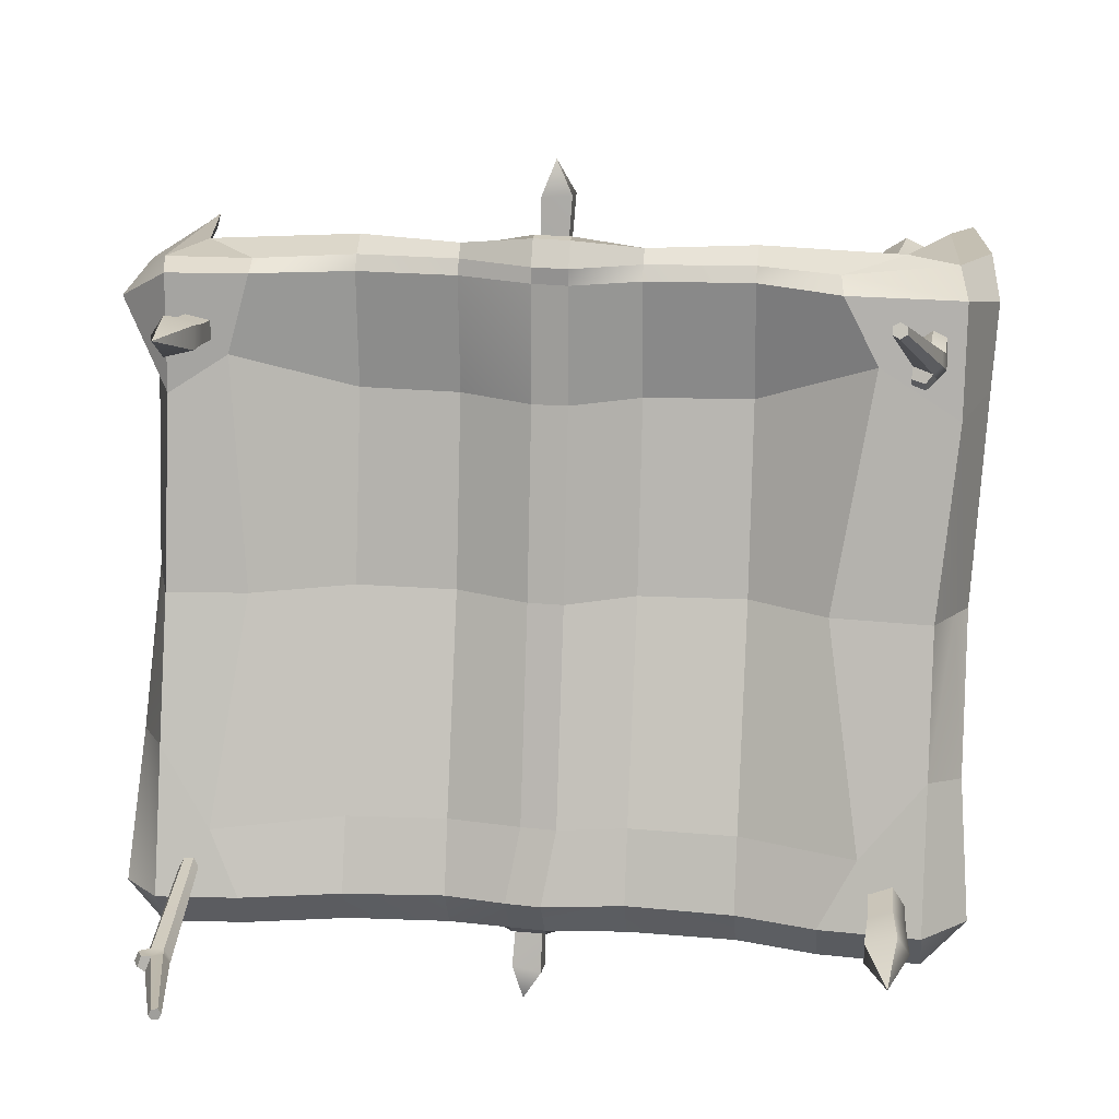
<metadata>
{"format":"obj","ext":"obj","renderer":"f3d","projection":"perspective","resolution":1024,"background":"white","views":[{"elev":18.9,"azim":-172.6,"up":"+Z"}]}
</metadata>
<code>
v 1.371 0.04391 -1.159
v 1.282 0.04391 -1.159
v 1.238 0.04391 -1.083
v 1.282 0.04391 -1.006
v 1.371 0.04391 -1.006
v 1.415 0.04391 -1.083
v 1.243 4.245 -1.132
v 1.22 4.236 -1.132
v 1.208 4.231 -1.111
v 1.22 4.236 -1.089
v 1.243 4.245 -1.089
v 1.255 4.249 -1.111
v 1.326 0.04391 -1.083
v 1.232 4.24 -1.111
v 1.356 1.353 -0.9445
v 1.335 1.367 -0.8922
v 1.356 1.358 -0.8657
v 1.44 1.357 -0.8821
v 1.45 1.37 -0.91
v 1.414 1.354 -0.9534
v 1.282 2.282 -1.077
v 1.307 2.282 -1.033
v 1.282 2.282 -0.9894
v 1.232 2.282 -0.9894
v 1.207 2.282 -1.033
v 1.232 2.282 -1.077
v 1.435 2.931 -1.115
v 1.454 2.929 -1.082
v 1.435 2.931 -1.048
v 1.396 2.936 -1.048
v 1.377 2.938 -1.082
v 1.396 2.936 -1.115
v 1.378 1.225 -0.9555
v 1.347 1.225 -0.9023
v 1.374 1.277 -0.8243
v 1.462 1.275 -0.8291
v 1.47 1.225 -0.9023
v 1.439 1.225 -0.9555
v 1.221 2.163 -1.055
v 1.19 2.163 -1.002
v 1.221 2.163 -0.9493
v 1.282 2.163 -0.9493
v 1.312 2.163 -1.002
v 1.282 2.163 -1.055
v 1.426 3.667 -1.195
v 1.398 3.662 -1.133
v 1.346 3.662 -1.133
v 1.32 3.662 -1.178
v 1.346 3.662 -1.223
v 1.398 3.662 -1.223
v 1.385 1.343 -0.7895
v 1.447 1.341 -0.7943
v 1.436 1.385 -0.8247
v 1.377 1.386 -0.8129
v 1.377 3.742 -1.213
v 1.399 3.759 -1.187
v 1.377 3.742 -1.128
v 1.335 3.718 -1.128
v 1.314 3.705 -1.17
v 1.335 3.718 -1.213
v 1.451 3.716 -1.164
v 1.434 3.712 -1.122
v 1.427 3.765 -1.164
v 1.414 3.754 -1.123
v -1.474 0.04391 0.7735
v -1.469 0.04391 0.8889
v -1.365 0.04391 0.9414
v -1.267 0.04391 0.8787
v -1.273 0.04391 0.7633
v -1.376 0.04391 0.7107
v -1.42 3.088 1.264
v -1.419 3.076 1.293
v -1.39 3.069 1.306
v -1.362 3.074 1.29
v -1.363 3.087 1.261
v -1.392 3.094 1.248
v -1.371 0.04391 0.8261
v -1.391 3.081 1.277
v -1.375 0.5373 0.9359
v -1.304 0.5445 0.9627
v -1.249 0.5896 0.9371
v -1.276 0.604 0.8289
v -1.335 0.5675 0.8131
v -1.39 0.5488 0.8611
v -1.543 1.447 0.7789
v -1.487 1.45 0.7431
v -1.428 1.444 0.7731
v -1.425 1.435 0.8388
v -1.481 1.432 0.8746
v -1.54 1.438 0.8447
v -1.565 2.319 1.076
v -1.522 2.319 1.048
v -1.476 2.317 1.071
v -1.474 2.314 1.122
v -1.517 2.314 1.15
v -1.563 2.317 1.127
v -1.395 0.4255 0.8931
v -1.323 0.418 0.9297
v -1.22 0.4667 0.8956
v -1.232 0.4802 0.7804
v -1.331 0.4396 0.7693
v -1.399 0.4364 0.813
v -1.514 1.328 0.843
v -1.443 1.32 0.8792
v -1.376 1.323 0.836
v -1.379 1.334 0.7565
v -1.45 1.341 0.7203
v -1.518 1.338 0.7635
v -1.534 2.599 0.9602
v -1.451 2.588 0.9917
v -1.448 2.578 1.06
v -1.505 2.576 1.097
v -1.566 2.582 1.066
v -1.569 2.591 0.9977
v -1.173 0.5273 0.8872
v -1.183 0.5362 0.8062
v -1.212 0.5941 0.8301
v -1.193 0.5847 0.9066
v -1.551 2.66 1.035
v -1.519 2.678 1.006
v -1.44 2.656 1.029
v -1.438 2.626 1.081
v -1.493 2.613 1.11
v -1.55 2.63 1.087
v -1.493 2.647 0.9313
v -1.437 2.638 0.9497
v -1.49 2.687 0.9682
v -1.436 2.673 0.9807
v -0.009705 2.786 -1.584
v -0.009338 2.661 -1.606
v -0.08185 2.357 1.594
v -0.08258 2.234 1.58
v 0.04303 2.358 1.584
v 0.0423 2.235 1.57
v 0.1127 2.782 -1.563
v 0.1132 2.658 -1.586
v 0.07587 2.608 -0.9375
v 0.0755 2.54 -0.945
v 0.006653 2.539 -0.9383
v 0.007019 2.607 -0.9307
v 0.0921 2.514 -0.0174
v 0.09161 2.428 -0.02705
v 0.005432 2.428 -0.02039
v 0.00592 2.513 -0.01066
v -0.02374 2.428 0.7375
v 0.04498 2.429 0.7308
v 0.04462 2.361 0.7232
v -0.02423 2.36 0.7299
v -1.506 2.367 1.099
v -1.512 2.242 1.099
v 1.484 2.315 1.171
v 1.485 2.191 1.172
v 1.475 2.315 1.046
v 1.476 2.191 1.047
v -1.487 2.366 0.9766
v -1.493 2.24 0.9762
v -0.8903 2.293 1.014
v -0.8896 2.225 1.014
v -0.8834 2.225 1.083
v -0.8841 2.293 1.082
v -0.02692 2.298 0.9973
v -0.02618 2.212 0.9978
v -0.01996 2.213 1.084
v -0.02057 2.298 1.084
v 0.6824 2.294 1.113
v 0.6761 2.294 1.044
v 0.6768 2.225 1.045
v 0.6832 2.225 1.114
v 1.275 2.768 -1.147
v 1.275 2.644 -1.162
v 1.203 2.341 1.154
v 1.202 2.218 1.145
v 1.328 2.342 1.147
v 1.327 2.219 1.138
v 1.398 2.764 -1.133
v 1.398 2.64 -1.147
v 1.361 2.617 -0.6785
v 1.36 2.55 -0.6833
v 1.291 2.549 -0.6784
v 1.292 2.617 -0.6737
v 1.377 2.514 -0.01257
v 1.376 2.429 -0.01859
v 1.29 2.428 -0.01376
v 1.291 2.513 -0.007675
v 1.261 2.421 0.5339
v 1.33 2.421 0.5291
v 1.329 2.354 0.5244
v 1.261 2.353 0.5292
v -1.506 2.697 -1.095
v -1.512 2.572 -1.095
v 1.486 2.645 -1.087
v 1.487 2.521 -1.087
v 1.474 2.645 -1.212
v 1.475 2.521 -1.211
v -1.489 2.696 -1.218
v -1.495 2.57 -1.218
v -0.892 2.623 -1.194
v -0.8913 2.555 -1.193
v -0.8836 2.555 -1.125
v -0.8843 2.624 -1.125
v -0.02924 2.628 -1.229
v -0.0285 2.543 -1.228
v -0.02032 2.543 -1.142
v -0.02106 2.628 -1.143
v 0.6824 2.624 -1.128
v 0.6746 2.624 -1.197
v 0.6755 2.555 -1.196
v 0.6832 2.555 -1.128
v -1.359 2.768 -1.147
v -1.359 2.644 -1.162
v -1.431 2.341 1.154
v -1.432 2.218 1.145
v -1.306 2.342 1.147
v -1.307 2.219 1.138
v -1.237 2.764 -1.133
v -1.236 2.64 -1.147
v -1.273 2.617 -0.6785
v -1.274 2.55 -0.6833
v -1.343 2.549 -0.6784
v -1.342 2.617 -0.6737
v -1.257 2.514 -0.01257
v -1.258 2.429 -0.01859
v -1.344 2.428 -0.01376
v -1.343 2.513 -0.007675
v -1.373 2.421 0.5339
v -1.304 2.421 0.5291
v -1.305 2.354 0.5244
v -1.374 2.353 0.5292
v -1.363 0 -0.6379
v -1.233 0 -0.6742
v -1.449 3.154 -1.041
v -1.35 3.153 -1.08
v -1.45 3.124 -1.174
v -1.352 3.135 -1.159
v -1.362 0 -0.7929
v -1.232 0 -0.7674
v 1.138 0 0.7551
v 1.256 0 0.7742
v 1.375 2.58 1.084
v 1.473 2.564 1.107
v 1.375 2.592 1.004
v 1.473 2.586 0.9731
v 1.137 0 0.6683
v 1.255 0 0.6296
v 1.294 1.676 0.9865
v 1.391 1.66 1.018
v 1.393 1.682 0.8837
v 1.295 1.689 0.9067
v 1.211 1.053 0.8315
v 1.296 1.041 0.8549
v 1.297 1.06 0.7384
v 1.211 1.066 0.7611
v -1.282 0.5735 -0.8061
v -1.2 0.5832 -0.7762
v -1.201 0.5981 -0.709
v -1.283 0.5954 -0.6951
v -1.462 1.463 -1.005
v -1.364 1.473 -0.9808
v -1.365 1.489 -0.9011
v -1.463 1.489 -0.8713
v -1.414 2.188 -0.9247
v -1.415 2.161 -1.059
v -1.317 2.173 -1.03
v -1.316 2.189 -0.9499
v -1.563 2.414 1.194
v 1.546 2.414 1.194
v -1.644 2.425 1.234
v 1.546 2.486 1.266
v -1.563 3.045 -1.21
v 1.546 3.045 -1.21
v -1.563 2.943 -1.232
v 1.546 2.943 -1.232
v 0.1197 2.929 -1.21
v 0.06671 2.477 1.264
v 0.06671 2.373 1.194
v 0.06671 2.795 -1.232
v -0.8115 2.921 -1.21
v -0.8115 2.361 1.266
v -0.8115 2.289 1.194
v -0.8115 2.819 -1.232
v 0.7941 2.289 1.194
v 0.7941 2.361 1.266
v 0.7941 2.921 -1.21
v 0.7941 2.819 -1.232
v 0.7941 2.197 0.7508
v 0.06671 2.364 0.7508
v -0.8115 2.197 0.7508
v -1.563 2.407 0.7508
v -1.639 2.494 0.7644
v -0.8115 2.294 0.773
v 0.06671 2.484 0.773
v 0.7941 2.317 0.773
v 1.546 2.509 0.773
v 1.546 2.407 0.7508
v 1.546 2.676 -0.02029
v 0.7941 2.484 -0.02029
v 0.06671 2.617 -0.02029
v -0.8115 2.461 -0.02029
v -1.563 2.676 -0.02029
v -1.563 2.574 -0.04256
v -0.8115 2.364 -0.04251
v 0.06671 2.496 -0.04251
v 0.7941 2.364 -0.04256
v 1.546 2.574 -0.04256
v 1.546 2.867 -0.6153
v 0.7941 2.819 -0.9071
v 0.06671 2.841 -0.9071
v -0.8115 2.819 -0.9071
v -1.563 2.867 -0.6153
v -1.563 2.765 -0.6375
v -0.8115 2.555 -0.6375
v 0.06671 2.63 -0.6375
v 0.7941 2.555 -0.6375
v 1.546 2.765 -0.6375
v 0.06671 2.811 -1.278
v 0.1197 2.799 -1.378
v 0.7941 2.797 -1.378
v 0.7941 2.768 -1.278
v -0.8115 2.768 -1.278
v -0.8115 2.797 -1.378
v -1.563 2.922 -1.378
v -1.563 2.892 -1.278
v 1.546 2.922 -1.378
v 1.546 2.892 -1.278
v 0.1197 2.745 -1.319
v 0.1197 2.742 -1.423
v 0.7941 2.487 -1.358
v 0.7941 2.491 -1.254
v -0.8115 2.491 -1.254
v -0.8115 2.487 -1.358
v -1.563 2.276 -1.358
v -1.563 2.28 -1.254
v 1.546 2.276 -1.358
v 1.546 2.28 -1.254
v 0.06671 2.481 1.331
v 0.06671 2.372 1.275
v 0.7941 2.216 1.275
v 0.7941 2.324 1.327
v -0.8115 2.324 1.327
v -0.8115 2.216 1.275
v -1.563 2.339 1.197
v -1.608 2.164 1.316
v 1.546 2.339 1.197
v 1.579 2.336 1.299
v 0.06671 2.424 1.434
v 0.06671 2.369 1.437
v 0.7941 2.214 1.308
v 0.7941 2.236 1.39
v -0.8115 2.236 1.39
v -0.8115 2.214 1.308
v -1.576 1.515 1.235
v -1.563 1.507 1.294
v 1.564 1.507 1.227
v 1.546 1.507 1.294
v 1.657 2.204 0.7654
v 1.612 2.133 0.7508
v 1.612 2.245 -0.04256
v 1.657 2.316 -0.02795
v 1.697 2.187 1.083
v 1.772 2.302 1.122
v 1.648 2.596 -0.6375
v 1.657 2.67 -0.6229
v 1.667 2.79 -1.175
v 1.695 2.912 -1.202
v 1.611 2.77 -1.233
v 1.6 2.799 -1.342
v 1.623 2.399 -1.226
v 1.61 2.396 -1.339
v 1.706 2.049 1.22
v 1.67 2.055 1.113
v 1.626 1.404 1.231
v 1.623 1.42 1.144
v -1.697 2.314 -0.06595
v -1.665 2.262 -0.04256
v -1.642 1.994 0.7572
v -1.749 2.094 0.7878
v -1.731 2.012 1.055
v -1.772 2.052 1.147
v -1.697 2.687 -0.661
v -1.665 2.635 -0.6375
v -1.689 2.766 -1.142
v -1.742 2.866 -1.203
v -1.653 2.733 -1.284
v -1.643 2.703 -1.174
v -1.659 2.388 -1.299
v -1.651 2.391 -1.186
v -1.691 1.791 1.244
v -1.733 1.884 1.303
v -1.659 1.402 1.232
v -1.659 1.393 1.3
v -1.269 2.455 -1.254
v -1.269 2.451 -1.358
v -1.146 2.885 -1.378
v -1.146 3.009 -1.21
v -1.298 2.95 -0.9259
v -1.146 2.64 -0.02029
v -1.306 2.502 0.9765
v -1.16 2.479 1.254
v -1.146 2.376 1.312
v -1.4 2.149 1.349
v -1.412 2.137 1.268
v -1.146 2.298 1.267
v -1.146 2.378 1.194
v -1.146 2.371 0.7508
v -1.146 2.538 -0.0425
v -1.146 2.728 -0.6375
v -1.146 2.907 -1.232
v -1.146 2.856 -1.278
v 1.301 2.522 -1.254
v 1.301 2.519 -1.358
v 1.208 2.892 -1.378
v 1.208 3.016 -1.21
v 1.333 2.945 -0.9431
v 1.208 2.647 -0.02029
v 1.297 2.48 0.935
v 1.208 2.457 1.266
v 1.208 2.375 1.309
v 1.445 2.105 1.323
v 1.474 2.09 1.253
v 1.208 2.304 1.265
v 1.208 2.385 1.194
v 1.208 2.378 0.7508
v 1.208 2.545 -0.04256
v 1.208 2.735 -0.6375
v 1.208 2.914 -1.232
v 1.208 2.863 -1.278
v -0.3644 2.799 -1.232
v -0.3644 2.753 -1.278
v -0.3644 2.594 -1.254
v -0.3644 2.591 -1.358
v -0.3644 2.779 -1.378
v -0.3644 2.889 -1.21
v -0.3644 2.799 -0.9071
v -0.3644 2.478 -0.02029
v -0.3644 2.33 0.773
v -0.3644 2.392 1.266
v -0.3644 2.359 1.327
v -0.3644 2.315 1.383
v -0.3644 2.245 1.354
v -0.3644 2.263 1.275
v -0.3644 2.328 1.194
v -0.3644 2.237 0.7508
v -0.3644 2.385 -0.04251
v -0.3644 2.555 -0.6375
v 0.3753 2.748 -1.278
v 0.3753 2.587 -1.254
v 0.3753 2.584 -1.358
v 0.3753 2.774 -1.378
v 0.3753 2.885 -1.21
v 0.3753 2.794 -0.9071
v 0.3753 2.494 -0.02029
v 0.3753 2.344 0.773
v 0.3753 2.384 1.266
v 0.3753 2.35 1.327
v 0.3753 2.306 1.382
v 0.3753 2.234 1.353
v 0.3753 2.253 1.275
v 0.3753 2.319 1.194
v 0.3753 2.228 0.7508
v 0.3753 2.378 -0.0425
v 0.3753 2.548 -0.6375
v 0.3753 2.794 -1.232
v -0.08185 2.641 -0.6375
v -0.08185 2.504 -0.04251
v -0.08185 2.368 0.7508
v -0.08185 2.378 1.194
v -0.08185 2.375 1.275
v -0.08185 2.368 1.434
v -0.08185 2.424 1.43
v -0.08185 2.486 1.329
v -0.08185 2.482 1.261
v -0.08185 2.489 0.773
v -0.08185 2.625 -0.02029
v -0.08185 2.856 -0.9071
v -0.02887 2.946 -1.21
v -0.02887 2.813 -1.378
v -0.02887 2.75 -1.423
v -0.02887 2.753 -1.319
v -0.08185 2.824 -1.278
v -0.08185 2.809 -1.232
v -1.472 3.319 -1.075
v -1.345 3.321 -1.105
v -1.345 3.301 -1.201
v -1.472 3.284 -1.233
v 1.375 2.713 1.112
v 1.502 2.692 1.14
v 1.502 2.719 0.98
v 1.374 2.727 1.015
v -1.443 3.531 -1.195
v 1.481 2.958 1.109
v -1.405 0 -0.7155
v -1.322 0.584 -0.7506
v -1.512 1.475 -0.9382
v -1.464 2.175 -0.9916
v -1.5 3.139 -1.107
v -1.522 3.302 -1.154
v 1.296 0 0.7017
v 1.339 1.049 0.7964
v 1.442 1.669 0.9507
v 1.524 2.573 1.04
v 1.553 2.705 1.06
v -0.009895 2.282 1.726
v 0.07275 2.744 -1.726
v 1.208 2.893 -1.378
v 1.592 2.527 -0.02345
v -1.641 2.467 -0.04668
v -0.8115 2.844 -1.314
v -0.02887 2.883 -1.289
f 44 39 26 21
f 39 40 25 26
f 40 41 24 25
f 41 42 23 24
f 42 43 22 23
f 43 44 21 22
f 2 1 13
f 3 2 13
f 4 3 13
f 5 4 13
f 6 5 13
f 1 6 13
f 7 8 14
f 8 9 14
f 9 10 14
f 10 11 14
f 11 12 14
f 12 7 14
f 33 34 16 15
f 34 35 17 16
f 51 52 53 54
f 36 37 19 18
f 37 38 20 19
f 38 33 15 20
f 22 21 27 28
f 23 22 28 29
f 24 23 29 30
f 25 24 30 31
f 26 25 31 32
f 21 26 32 27
f 28 27 50 45
f 29 28 45 46
f 30 29 46 47
f 31 30 47 48
f 32 31 48 49
f 27 32 49 50
f 2 3 34 33
f 3 4 35 34
f 4 5 36 35
f 5 6 37 36
f 6 1 38 37
f 1 2 33 38
f 15 16 40 39
f 16 17 41 40
f 17 18 42 41
f 18 19 43 42
f 19 20 44 43
f 20 15 39 44
f 62 61 63 64
f 47 46 57 58
f 48 47 58 59
f 49 48 59 60
f 50 49 60 55
f 45 50 55 56
f 35 36 52 51
f 36 18 53 52
f 18 17 54 53
f 17 35 51 54
f 56 55 7 12
f 57 56 12 11
f 58 57 11 10
f 59 58 10 9
f 60 59 9 8
f 55 60 8 7
f 46 45 61 62
f 45 56 63 61
f 56 57 64 63
f 57 46 62 64
f 108 103 90 85
f 103 104 89 90
f 104 105 88 89
f 105 106 87 88
f 106 107 86 87
f 107 108 85 86
f 66 65 77
f 67 66 77
f 68 67 77
f 69 68 77
f 70 69 77
f 65 70 77
f 71 72 78
f 72 73 78
f 73 74 78
f 74 75 78
f 75 76 78
f 76 71 78
f 97 98 80 79
f 98 99 81 80
f 115 116 117 118
f 100 101 83 82
f 101 102 84 83
f 102 97 79 84
f 86 85 91 92
f 87 86 92 93
f 88 87 93 94
f 89 88 94 95
f 90 89 95 96
f 85 90 96 91
f 92 91 114 109
f 93 92 109 110
f 94 93 110 111
f 95 94 111 112
f 96 95 112 113
f 91 96 113 114
f 66 67 98 97
f 67 68 99 98
f 68 69 100 99
f 69 70 101 100
f 70 65 102 101
f 65 66 97 102
f 79 80 104 103
f 80 81 105 104
f 81 82 106 105
f 82 83 107 106
f 83 84 108 107
f 84 79 103 108
f 126 125 127 128
f 111 110 121 122
f 112 111 122 123
f 113 112 123 124
f 114 113 124 119
f 109 114 119 120
f 99 100 116 115
f 100 82 117 116
f 82 81 118 117
f 81 99 115 118
f 120 119 71 76
f 121 120 76 75
f 122 121 75 74
f 123 122 74 73
f 124 123 73 72
f 119 124 72 71
f 110 109 125 126
f 109 120 127 125
f 120 121 128 127
f 121 110 126 128
f 129 130 139 140
f 137 138 136 135
f 130 136 138 139
f 135 129 140 137
f 141 142 138 137
f 139 138 142 143
f 140 139 143 144
f 137 140 144 141
f 146 147 142 141
f 143 142 147 148
f 144 143 148 145
f 141 144 145 146
f 146 145 131 133
f 133 134 147 146
f 148 147 134 132
f 145 148 132 131
f 149 150 159 160
f 151 152 154 153
f 157 158 156 155
f 155 156 150 149
f 150 156 158 159
f 155 149 160 157
f 161 162 158 157
f 159 158 162 163
f 160 159 163 164
f 157 160 164 161
f 166 167 162 161
f 163 162 167 168
f 164 163 168 165
f 161 164 165 166
f 166 165 151 153
f 153 154 167 166
f 168 167 154 152
f 165 168 152 151
f 169 170 179 180
f 171 172 174 173
f 177 178 176 175
f 175 176 170 169
f 170 176 178 179
f 175 169 180 177
f 181 182 178 177
f 179 178 182 183
f 180 179 183 184
f 177 180 184 181
f 186 187 182 181
f 183 182 187 188
f 184 183 188 185
f 181 184 185 186
f 186 185 171 173
f 173 174 187 186
f 188 187 174 172
f 185 188 172 171
f 189 190 199 200
f 191 192 194 193
f 197 198 196 195
f 195 196 190 189
f 190 196 198 199
f 195 189 200 197
f 201 202 198 197
f 199 198 202 203
f 200 199 203 204
f 197 200 204 201
f 206 207 202 201
f 203 202 207 208
f 204 203 208 205
f 201 204 205 206
f 206 205 191 193
f 193 194 207 206
f 208 207 194 192
f 205 208 192 191
f 209 210 219 220
f 211 212 214 213
f 217 218 216 215
f 215 216 210 209
f 210 216 218 219
f 215 209 220 217
f 221 222 218 217
f 219 218 222 223
f 220 219 223 224
f 217 220 224 221
f 226 227 222 221
f 223 222 227 228
f 224 223 228 225
f 221 224 225 226
f 226 225 211 213
f 213 214 227 226
f 228 227 214 212
f 225 228 212 211
f 229 230 255 256
f 253 254 236 235
f 235 236 230 229 491
f 230 236 254 255
f 235 491 492 253
f 245 246 240 239
f 241 242 247 248
f 243 244 497 238 237
f 246 499 500 240
f 248 245 239 241
f 249 250 246 245
f 250 498 499 246
f 248 247 251 252
f 252 249 245 248
f 237 238 250 249
f 238 497 498 250
f 252 251 244 243
f 243 237 249 252
f 257 258 254 253
f 255 254 258 259
f 256 255 259 260
f 253 492 493 257
f 262 263 258 257
f 259 258 263 264
f 260 259 264 261
f 257 493 494 262
f 262 494 495 233
f 233 234 263 262
f 264 263 234 232
f 261 264 232 231
f 455 456 347 348
f 296 451 452 292
f 446 447 327 328
f 285 459 460 303
f 355 356 357 358
f 373 374 375 376
f 472 473 434 435
f 438 439 468 469
f 464 465 442 443
f 429 430 477 478
f 396 397 290 298
f 400 401 350 349
f 404 405 301 287
f 391 392 330 329
f 418 419 353 354
f 295 414 415 293
f 409 410 333 334
f 294 422 423 304
f 458 459 285 281
f 441 442 465 466
f 403 404 287 279
f 376 375 377 378
f 397 398 278 290
f 471 472 435 436
f 292 452 453 282
f 293 415 416 268
f 359 356 355 360
f 421 422 294 266
f 305 413 414 295
f 306 450 451 296
f 473 474 433 434
f 395 396 298 308
f 379 380 374 373
f 405 406 311 301
f 463 464 443 444
f 303 460 461 313
f 304 423 424 314
f 358 357 361 362
f 412 413 305 270
f 449 450 306 283
f 432 433 474 475
f 394 395 308 277
f 381 380 379 382
f 406 407 280 311
f 480 463 444 427
f 313 461 462 284
f 314 424 425 272
f 362 361 363 364
f 448 283 317
f 284 462 445 318
f 431 432 508 476
f 479 480 427 428
f 393 394 507 320
f 280 407 408 319
f 381 382 383 384
f 411 504 270 323
f 364 363 365 366
f 272 425 426 324
f 447 448 317 327
f 318 445 446 328
f 430 431 476 477
f 478 479 428 429
f 392 393 320 330
f 319 408 391 329
f 384 383 385 386
f 410 411 323 333
f 366 365 367 368
f 324 426 409 334
f 457 458 281 337
f 338 453 454
f 440 441 466 467
f 470 471 437
f 402 403 279 340
f 278 399 339
f 378 377 387 388
f 420 421 266 343
f 359 360 369 370
f 268 416 417 344
f 456 457 337 347
f 338 454 455 348
f 439 440 467 468
f 469 470 437 438
f 401 402 340 350
f 339 399 400 349
f 388 387 389 390
f 419 420 343 353
f 370 369 371 372
f 344 417 418
f 294 304 357 356
f 505 293 355 358
f 266 294 356 359
f 293 268 360
f 304 314 361 357
f 362 505 358
f 314 272 363 361
f 270 362 364
f 272 324 365 363
f 323 270 364
f 324 334 367 365
f 334 333 368 367
f 333 323 366 368
f 268 344 360
f 343 266 359 370
f 344 354 371 369
f 354 353 372 371
f 353 343 370 372
f 300 288 375 374
f 289 506 373 376
f 288 265 377 375
f 267 289 376 378
f 310 300 374 380
f 506 309 379 373
f 271 310 380 381
f 309 269 382 379
f 269 321 382
f 322 271 381 384
f 321 331 385 383
f 331 332 386 385
f 332 322 384 386
f 265 341 387 377
f 342 267 378 388
f 341 351 389 387
f 351 352 390 389
f 352 342 388 390
f 331 392 391 332
f 321 393 392 331
f 269 394 393 321
f 309 395 394 269
f 299 396 395 309
f 289 397 396 299
f 267 398 397 289
f 399 267 342
f 400 342 352
f 351 401 400 352
f 341 402 401 351
f 265 403 402 341
f 288 404 403 265
f 300 405 404 288
f 310 406 405 300
f 271 407 406 310
f 408 407 271 322
f 391 408 322 332
f 328 327 410 409
f 317 411 410 327
f 283 411 317
f 283 306 413 412
f 414 413 306 296
f 415 414 296 292
f 416 415 292 282
f 417 416 338
f 418 417 338 348
f 348 347 419 418
f 337 420 419 347
f 281 421 420 337
f 281 285 422 421
f 423 422 285 303
f 424 423 303 313
f 425 424 313 284
f 426 425 284 318
f 409 426 318 328
f 400 399 342
f 344 418 354
f 293 360 355
f 428 427 280 319
f 429 428 319 329
f 329 330 430 429
f 320 431 430 330
f 507 432 431 320
f 277 308 433 432
f 434 433 308 298
f 435 434 298 290
f 436 435 290 278
f 437 278 339
f 438 437 339 349
f 349 350 439 438
f 340 440 439 350
f 279 441 440 340
f 279 287 442 441
f 443 442 287 301
f 444 443 301 311
f 427 444 311 280
f 446 445 315 325
f 325 326 447 446
f 316 448 447 326
f 273 448 316
f 273 307 450 449
f 451 450 307 297
f 452 451 297 291
f 453 291 274
f 454 453 274 335
f 455 454 335 345
f 345 346 456 455
f 336 457 456 346
f 275 458 457 336
f 275 286 459 458
f 460 459 286 302
f 461 460 302 312
f 462 461 312 276
f 445 462 276 315
f 302 464 463 312
f 286 465 464 302
f 466 465 286 275
f 467 466 275 336
f 468 467 336 346
f 469 468 346 345
f 335 470 469 345
f 274 471 470 335
f 291 471 274
f 297 473 472 291
f 307 474 473 297
f 475 474 307 273
f 316 476 508 273
f 477 476 316 326
f 478 477 326 325
f 315 479 478 325
f 276 480 479 315
f 312 463 480 276
f 231 232 482 481
f 232 234 483 482
f 234 233 484 483
f 233 495 496 484
f 239 240 486 485
f 240 500 501 486
f 242 241 488 487
f 241 239 485 488
f 481 482 489
f 482 483 489
f 483 484 489
f 484 496 489
f 485 486 490
f 486 501 490
f 487 488 490
f 488 485 490
f 492 491 229 256
f 493 492 256 260
f 494 493 260 261
f 495 494 261 231
f 496 495 231 481
f 489 496 481
f 498 497 244 251
f 499 498 251 247
f 500 499 247 242
f 501 500 242 487
f 490 501 487
f 131 132 502
f 132 134 502
f 134 133 502
f 133 131 502
f 135 136 503
f 136 130 503
f 130 129 503
f 129 135 503
f 399 398 267
f 360 344 369
f 323 364 366
f 382 321 383
f 448 449 283
f 283 412 504 411
f 270 504 412
f 270 305 362
f 305 295 505 362
f 295 293 505
f 338 416 282
f 282 453 338
f 453 452 291
f 291 472 471
f 437 471 436
f 437 436 278
f 278 398 399
f 289 299 506
f 299 309 506
f 507 394 277
f 277 432 507
f 508 432 475
f 273 508 475
f 273 449 448

</code>
